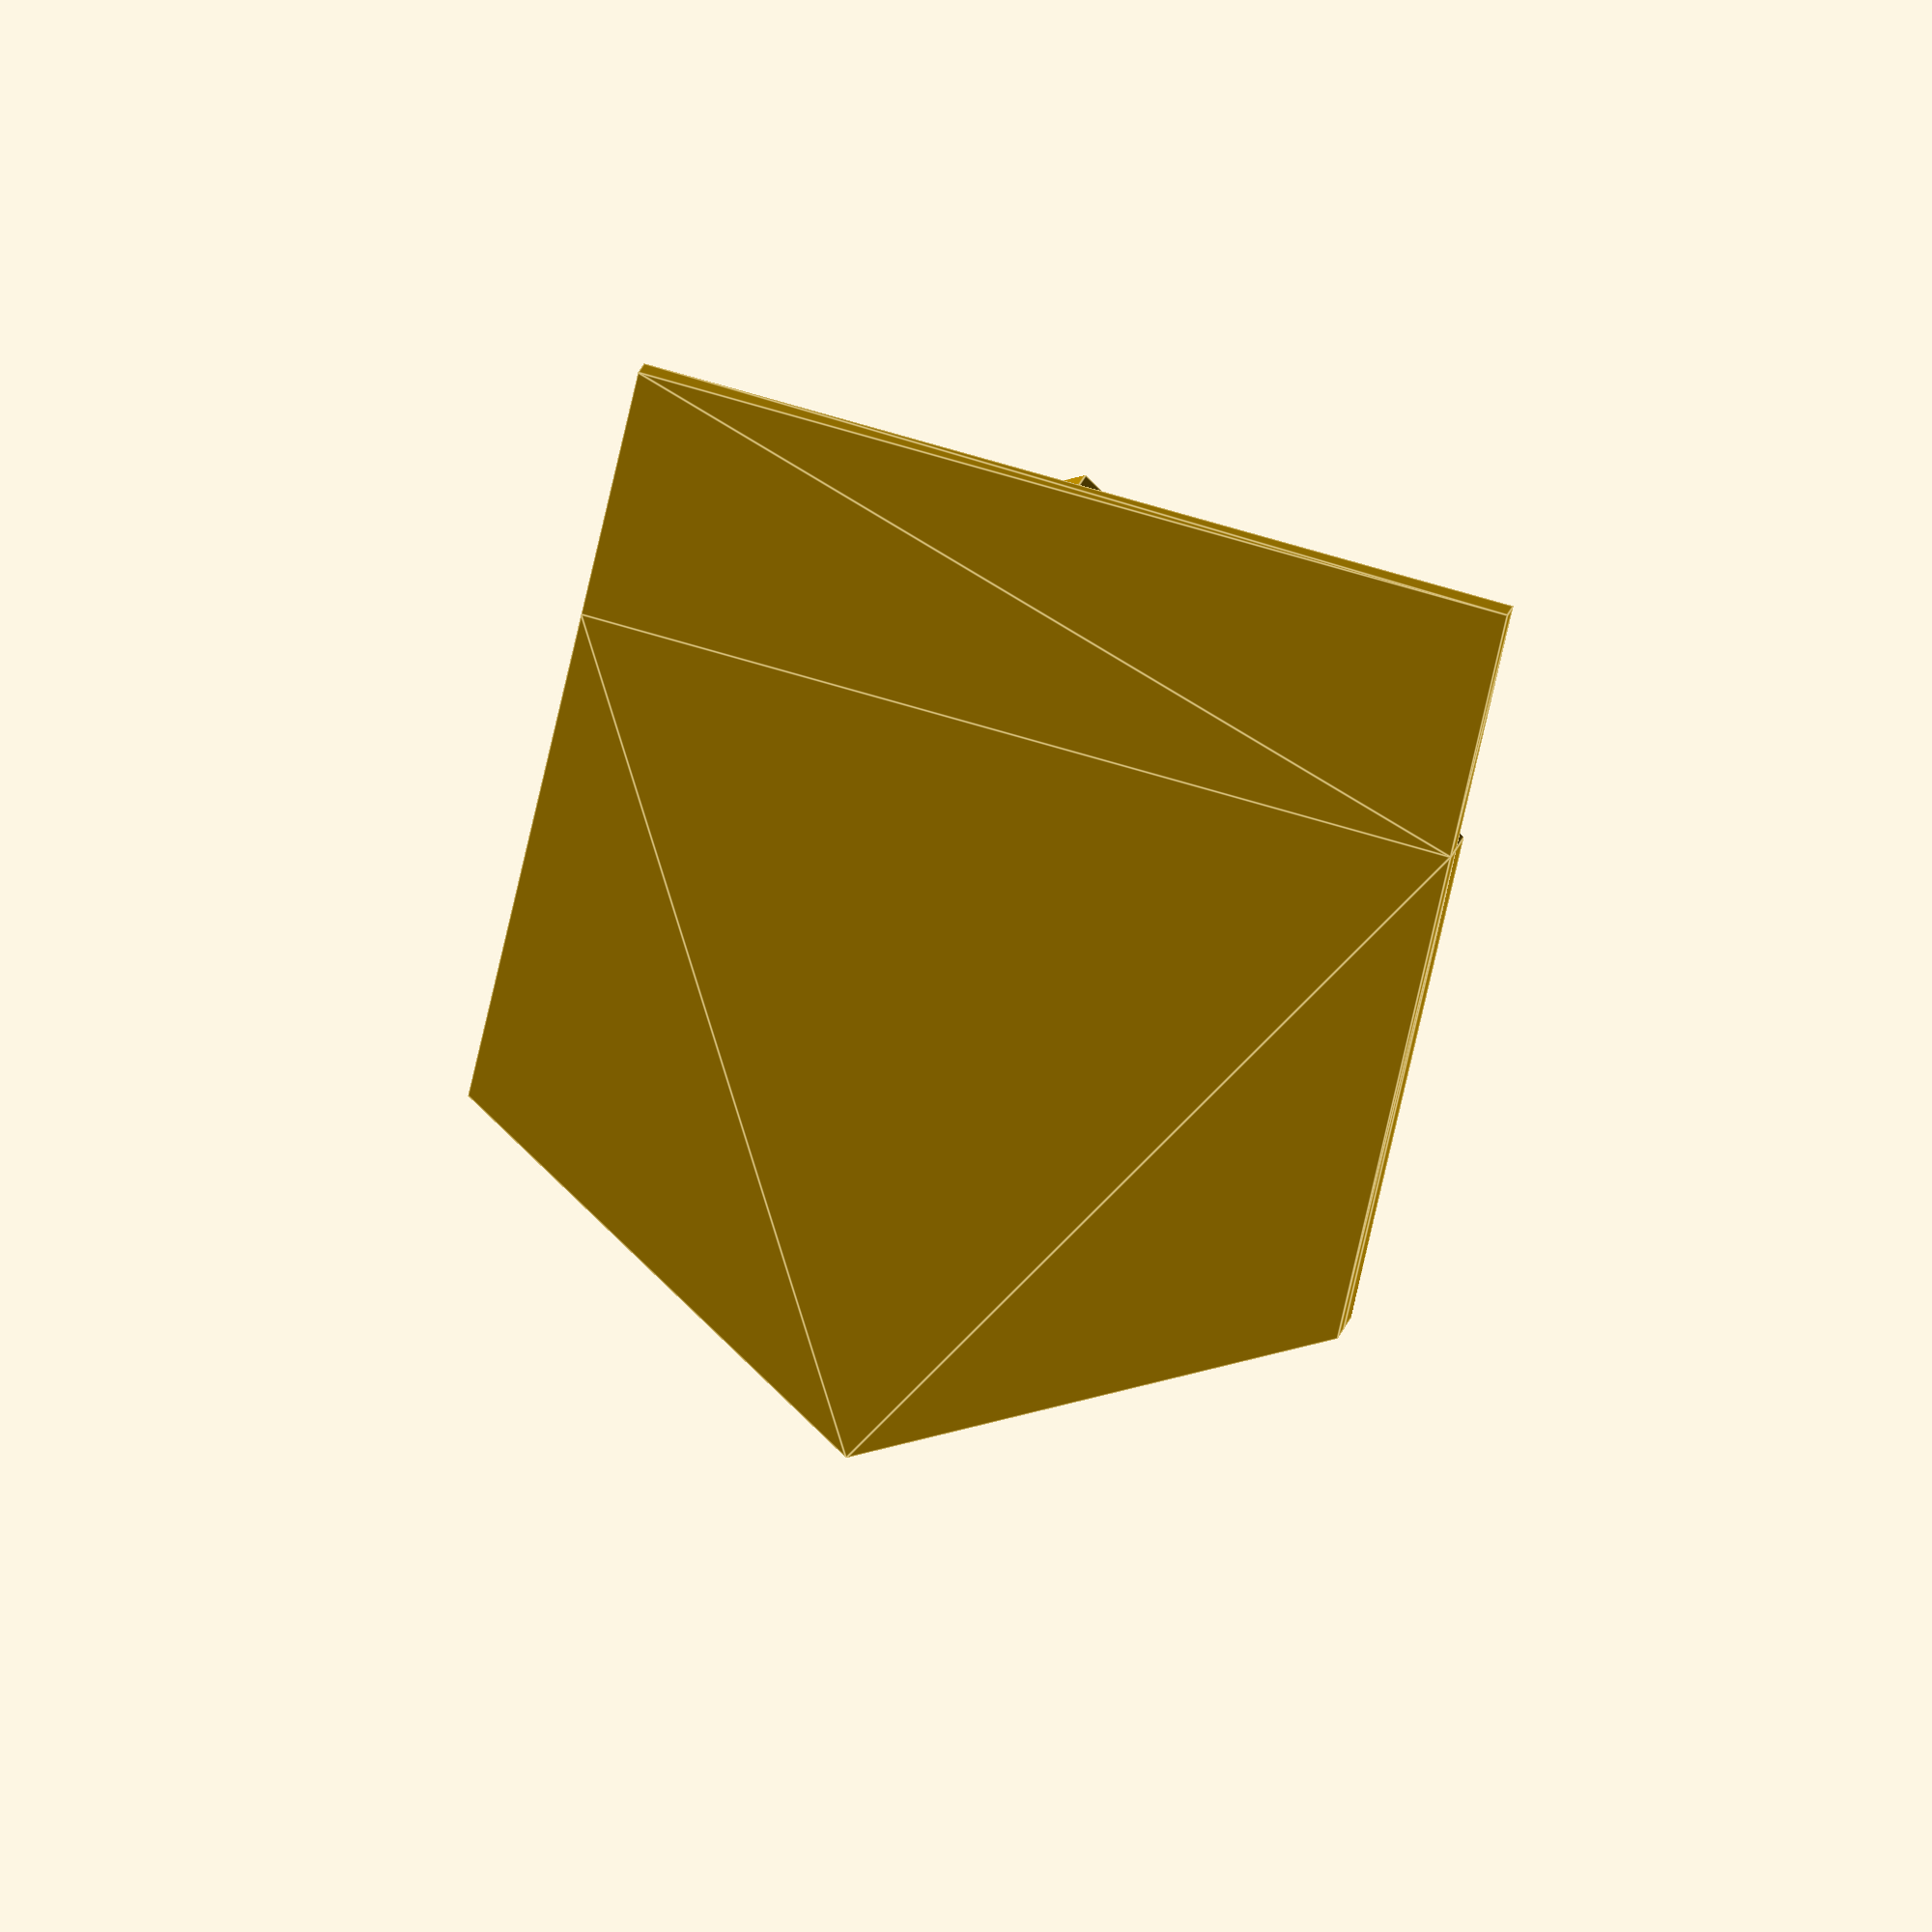
<openscad>
fudge=0.004;

// honeycomb dimensions
stroke = 2;
notch_width = 21;
notch_depth = 1;
distance_apart = 33 + 1/3;
wall_depth = 20;
triangle_height = (distance_apart * sqrt(3)) / 2;
triangle_zaxis_offset=-fudge/2;
num_rings = 10;
radius = distance_apart * num_rings;

// diffuser dimensions
diffuser_thickness=0.4;

// backplate dimensions
backplate_thickness=3.175;
backplate_height=20;
outerwall_thickness=3.175;
chin_length=4;

// knobs
knob_radius=25;
knob_height=10;
knob_stem_radius=2;
knob_stem_height=2;

//diffuser();
honeycomb();
sides();
translate([0, 0, -wall_depth-backplate_height]) linear_extrude(height=backplate_height) backplate();
knobs();

module knobs()
{
    color("silver") rotate(30) translate([radius-2*knob_radius, -radius/2-knob_radius, -wall_depth]) 
    union ()
    {
        translate([0, 0, knob_stem_height]) cylinder(h=knob_height, r=knob_radius, $fn=6);
        cylinder(h=knob_stem_height, r=knob_stem_radius, $fn=6);
    }

    color("silver") rotate(30) translate([radius-2*knob_radius, radius/2+knob_radius, -wall_depth]) 
    union ()
    {
        translate([0, 0, knob_stem_height]) cylinder(h=knob_height, r=knob_radius, $fn=6);
        cylinder(h=knob_stem_height, r=knob_stem_radius, $fn=6);
    }
}

module diffuser()
{
    // draw a hexagon
    color("white") rotate(30) cylinder(h=diffuser_thickness, r=radius, $fn=6);
}

module honeycomb()
{
    color("white") mirror([0, 0, 180]) difference()
    {
        // draw the hexagon
        rotate(30) cylinder(h=wall_depth, r=radius, $fn=6);
        
        // remove notches for the led strips
        for (i = [num_rings / 2 - 1:-1:(-2 * num_rings) + (num_rings / 2)]) // draws the square
        {
            orgin = [triangle_height * -10, distance_apart * i  + (triangle_height - notch_width) / 2, wall_depth - notch_depth];
                                                                               //the + 1 is needed to finish the etch
            translate(orgin) rotate(30)cube([distance_apart * (num_rings * 2 + 1), notch_width,notch_depth]); 
        }
        
        // remove the triangles for the lights
        for (y = [num_rings:-1:-num_rings]) 
        {
            for (x = [-num_rings:2:num_rings])
            {
                translate([x * triangle_height + (triangle_height * (2/3)), y * distance_apart, triangle_zaxis_offset]) rotate(60) 
                    cylinder(h=wall_depth+fudge, r=(triangle_height* 2/3) - stroke/2, $fn=3);
                translate([x * triangle_height - (triangle_height * (2/3)), y * distance_apart, triangle_zaxis_offset]) rotate(0)
                    cylinder(h=wall_depth+fudge, r=(triangle_height* 2/3) - stroke/2, $fn=3);
                
                translate([(x+1) * triangle_height + (triangle_height * (2/3)), (y) * distance_apart + distance_apart / 2, triangle_zaxis_offset]) rotate(60) 
                    cylinder(h=wall_depth+fudge, r=(triangle_height* 2/3) - stroke/2, $fn=3);
                translate([(x+1) * triangle_height - (triangle_height * (2/3)), (y) * distance_apart + distance_apart / 2, triangle_zaxis_offset]) rotate(0)
                    cylinder(h=wall_depth+fudge, r=(triangle_height* 2/3) - stroke/2, $fn=3);        
            }
        }

        /*
        // shrink the size for testing purposes
        translate([0,0,-1]) rotate(60) cube([1000,1000,100]);
        translate([0,0,-1]) rotate(120) cube([1000,1000,100]);
        translate([0,0,-1]) rotate(180) cube([1000,1000,100]);
        translate([0,0,-1]) rotate(-0) cube([1000,1000,100]);
        translate([0,0,-1]) rotate(-30) cube([1000,1000,100]);
        translate([0,-8 * distance_apart,-1]) rotate(30) cube([1000,1000,100]);
        translate([0,-6 * distance_apart,-1]) rotate(-30) cube([1000,1000,100]);
        */

    }
}

module sides()
{
    // walls and bezel
    rotate(30) translate([0, 0, -wall_depth]) 
    difference()
    {
        cylinder(h=wall_depth+outerwall_thickness+diffuser_thickness, r=radius+outerwall_thickness, $fn=6);
        cylinder(h=wall_depth+diffuser_thickness, r=radius, $fn=6);
        translate([0, 0, wall_depth-diffuser_thickness]) cylinder(h=wall_depth+diffuser_thickness, r=radius-outerwall_thickness, $fn=6);
    }
}

module backplate()
{
    // 'magic' correction - not sure why it is needed
    chin_width_correction = 0.5;
    color("brown") translate([0, 0, -wall_depth-backplate_thickness]) 
    rotate(30) union ()
    {
        circle(r=radius+outerwall_thickness, $fn=6);
        translate([radius-triangle_height*num_rings+chin_length, -triangle_height*num_rings-outerwall_thickness+chin_width_correction, 0]) square([triangle_height*num_rings, triangle_height*num_rings*2+outerwall_thickness*2-chin_width_correction*2]);
    }
}


</openscad>
<views>
elev=342.5 azim=287.3 roll=191.3 proj=o view=edges
</views>
